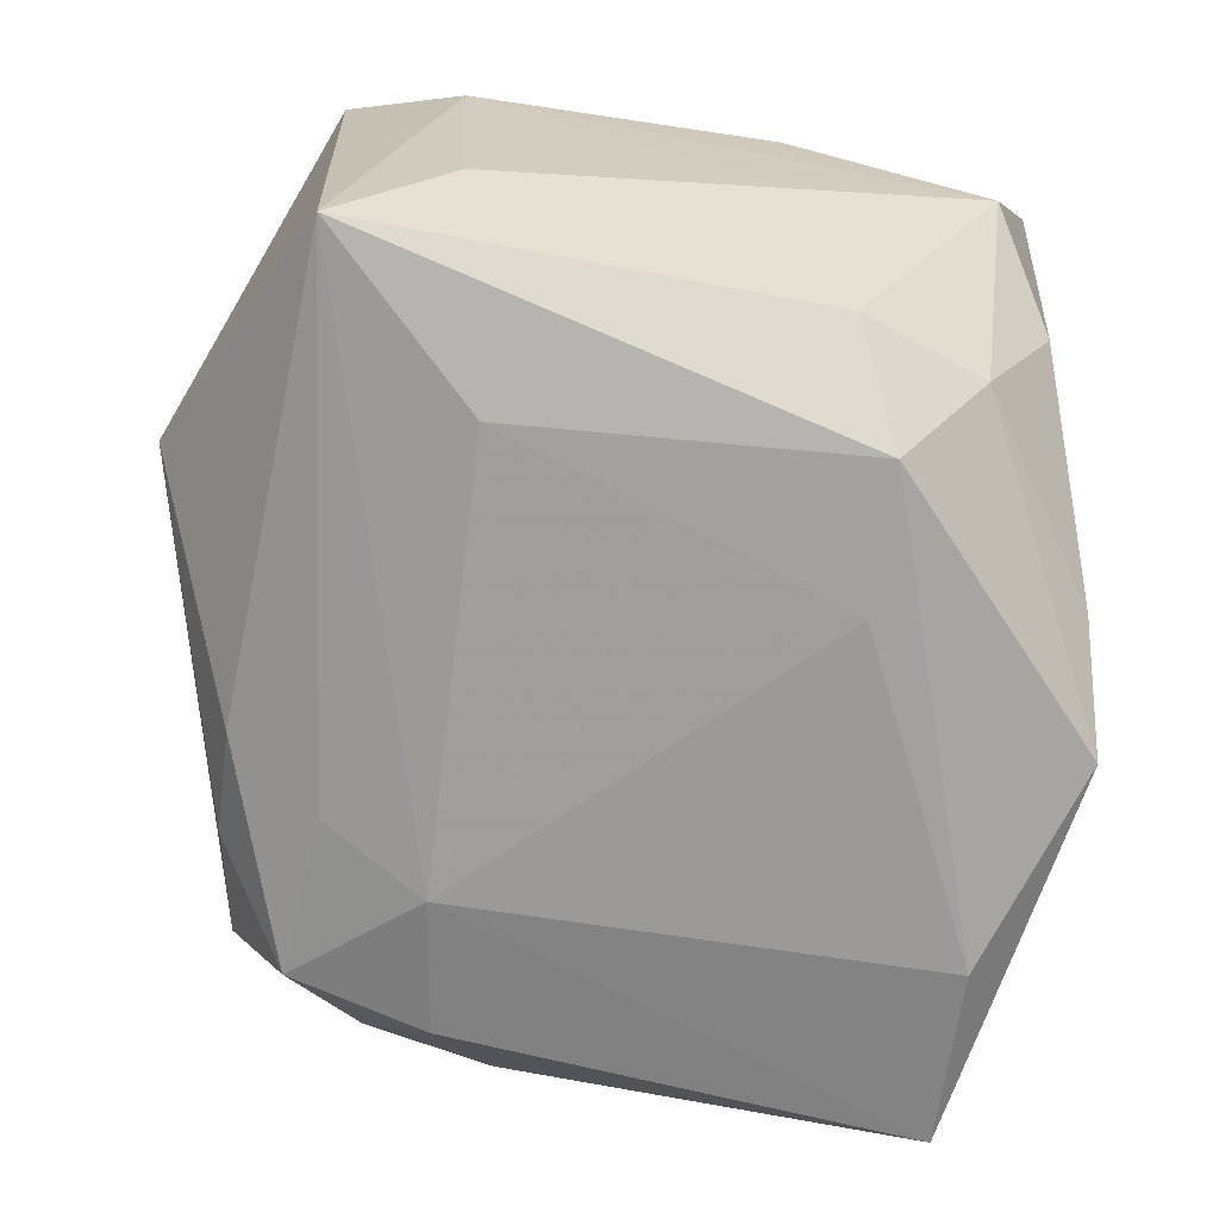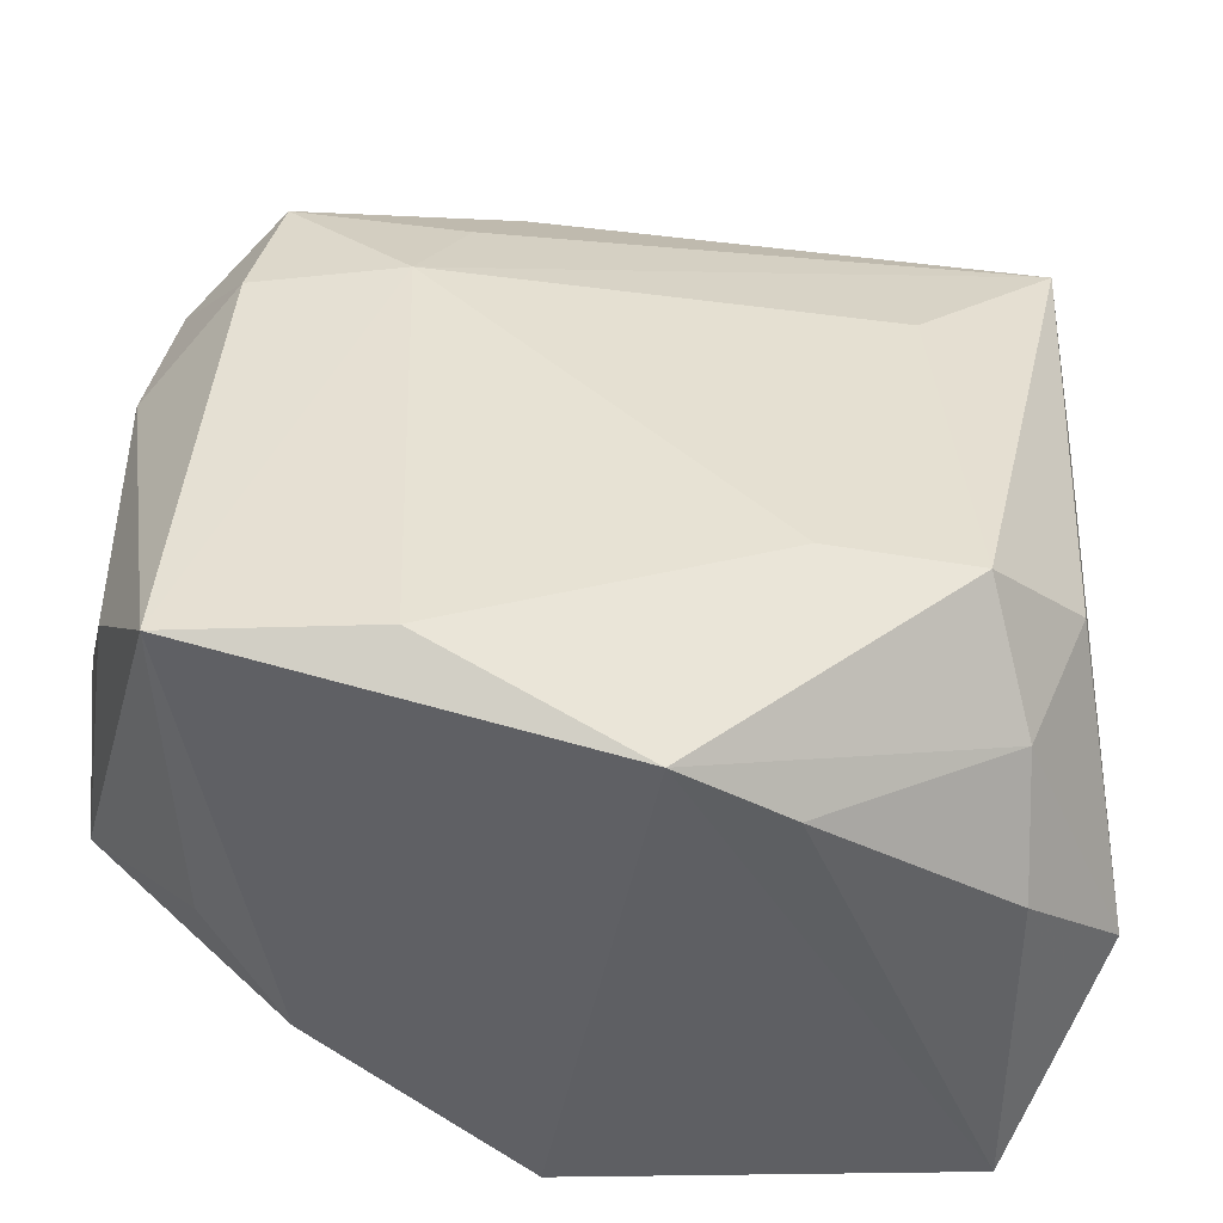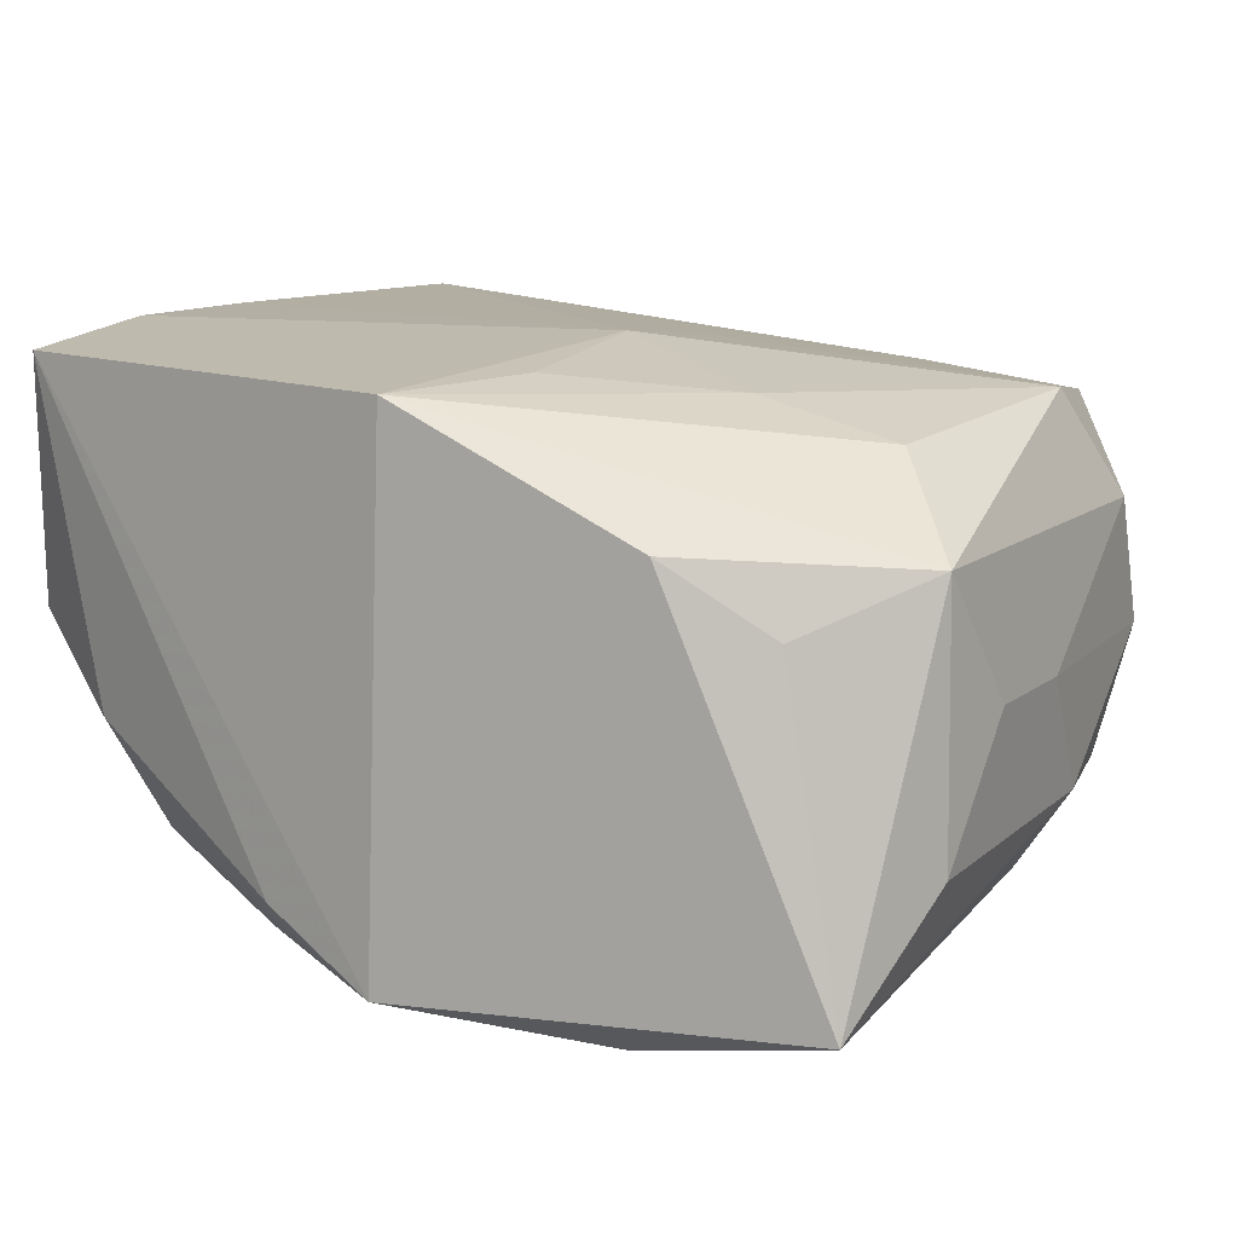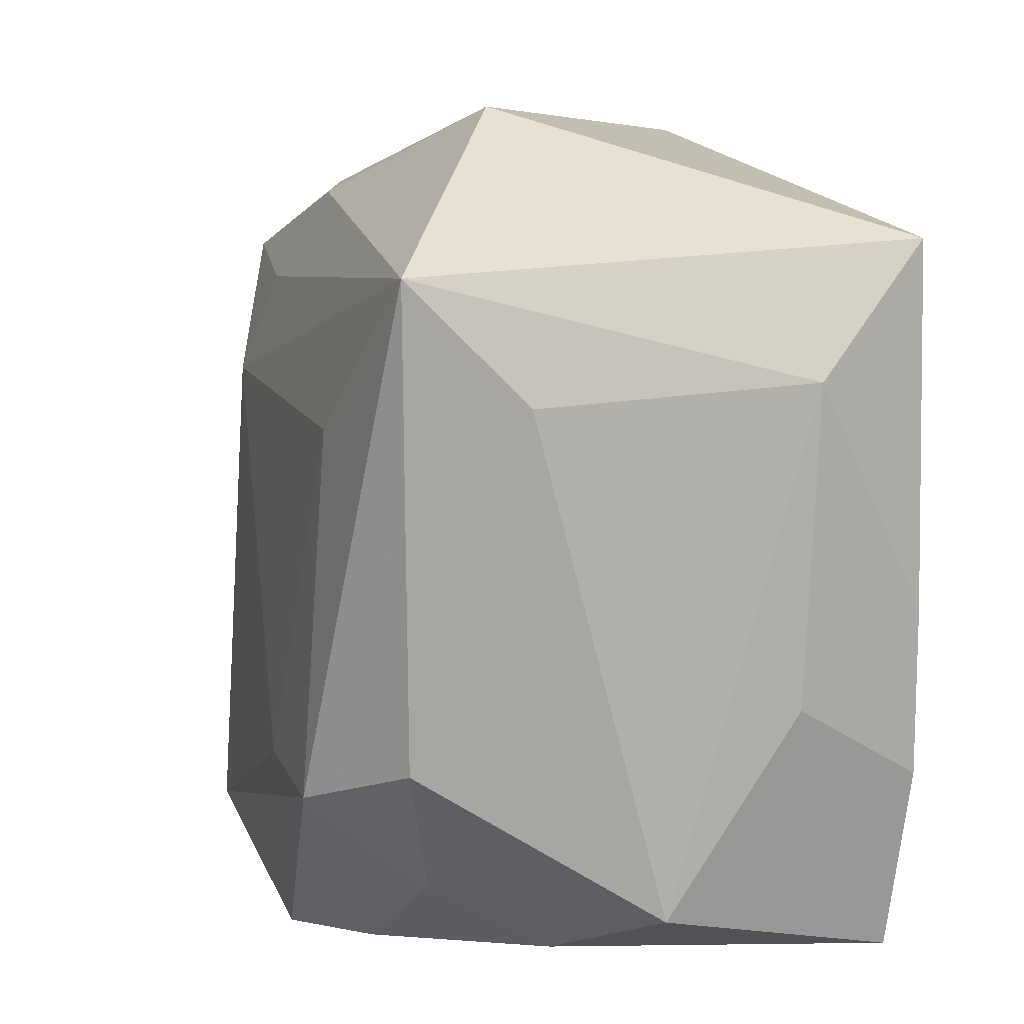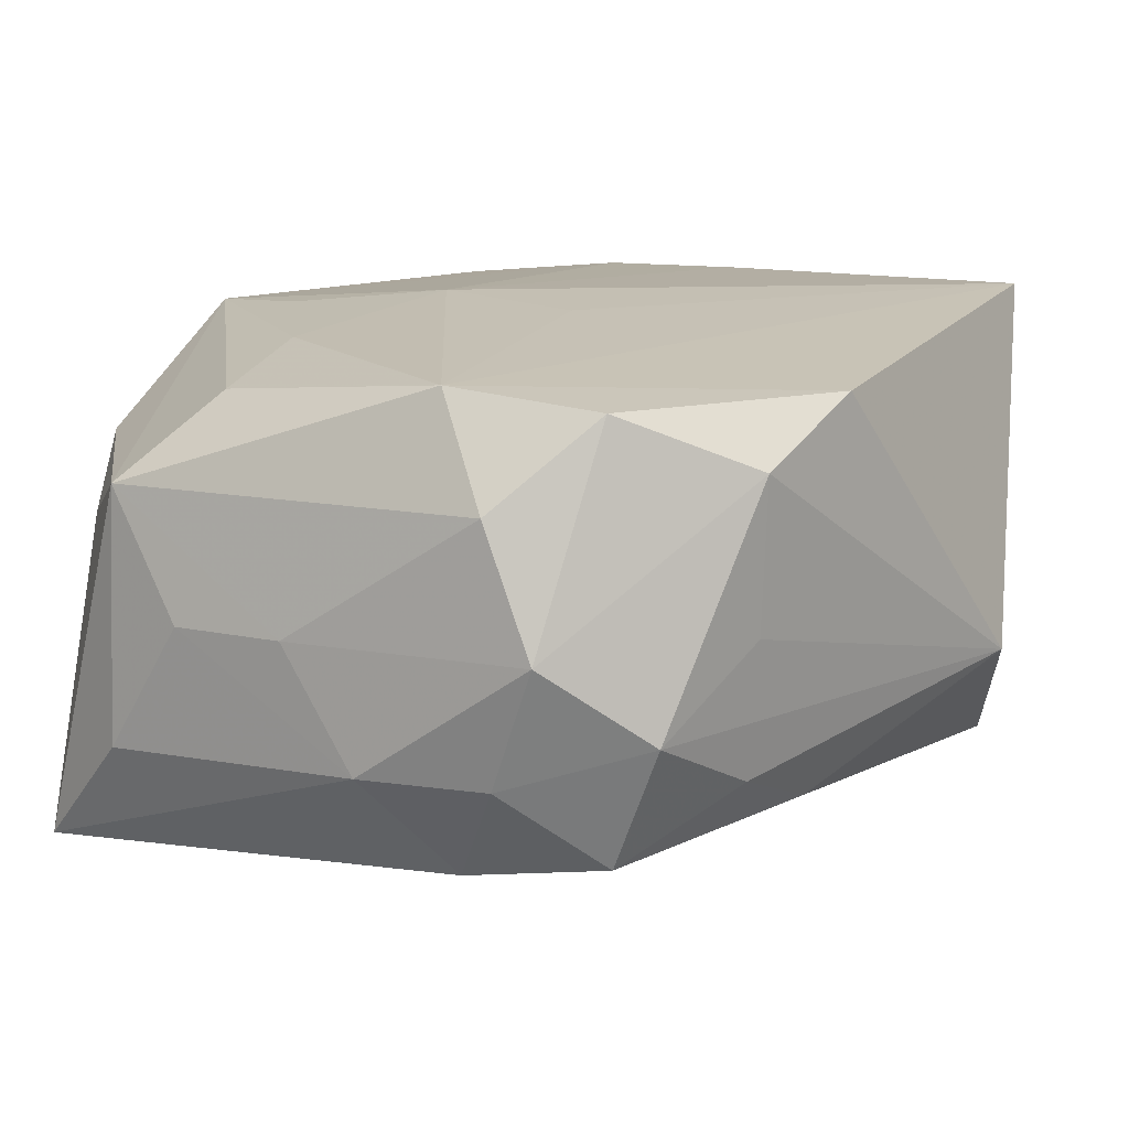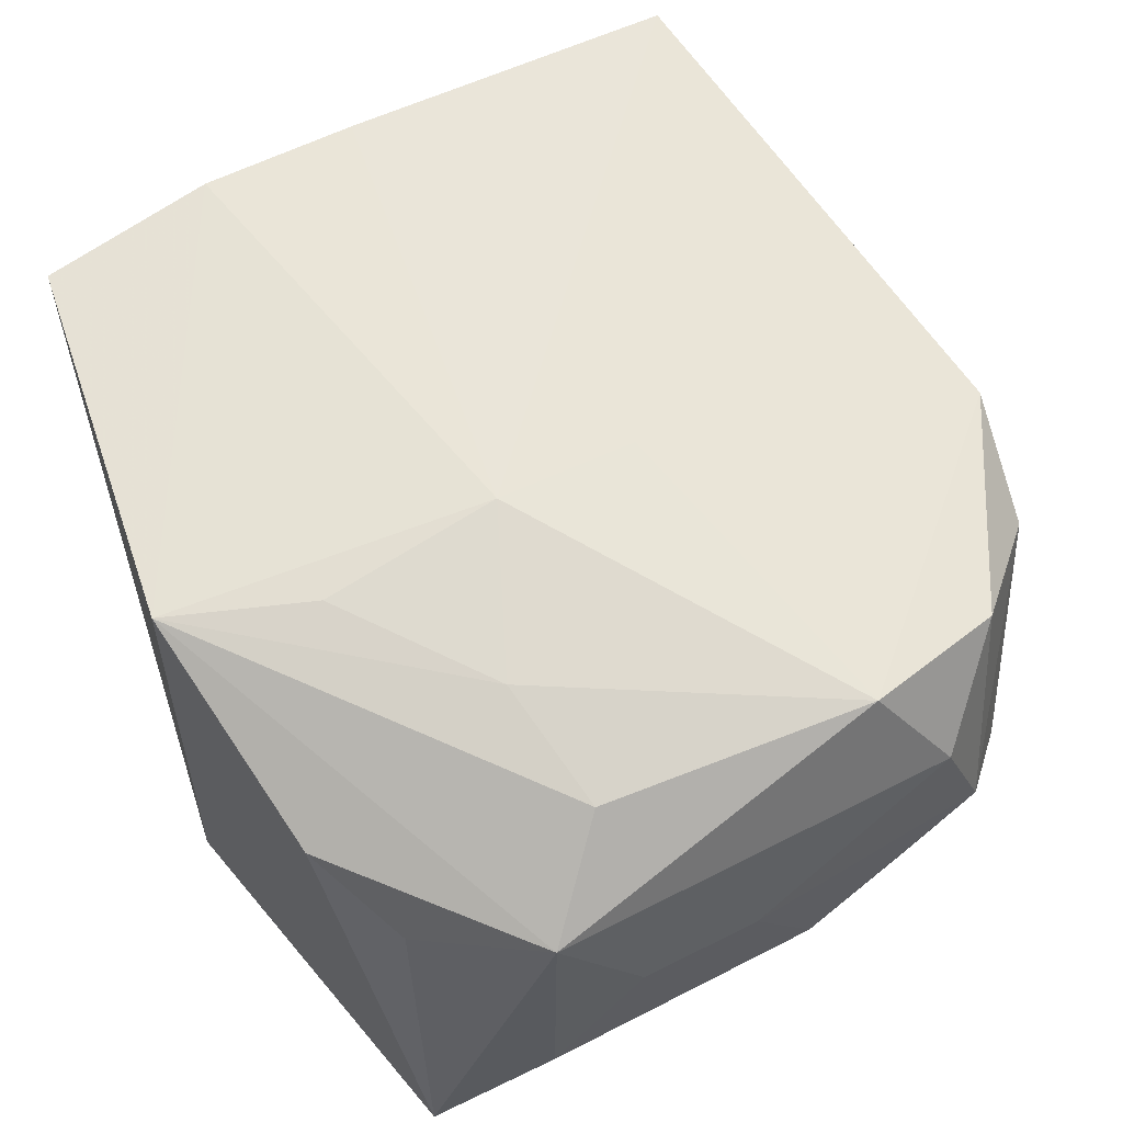
<metadata>
{"format":"obj","ext":"obj","renderer":"f3d","projection":"perspective","resolution":1024,"background":"white","views":[{"elev":-71.8,"azim":-98.1,"up":"+Z"},{"elev":-47.5,"azim":170.6,"up":"+Y"},{"elev":11.3,"azim":28.6,"up":"+Z"},{"elev":12.4,"azim":-106.2,"up":"+Y"},{"elev":10.3,"azim":122.3,"up":"+Z"},{"elev":58.7,"azim":62.0,"up":"+Z"}]}
</metadata>
<code>
v 0.004997 0.004667 0.0177
v 0.02877 0.01389 -0.009196
v 0.02478 0.02329 -0.006079
v 0.03006 0.01768 -0.0008691
v 0.02509 0.01973 0.01371
v 0.01742 0.02594 -0.0004179
v -0.007554 0.03127 -0.00496
v -0.02544 -0.02381 0.01767
v 0.008315 0.02446 -0.01248
v -0.02689 -0.000361 0.01872
v 0.01484 -0.02267 -0.01996
v 0.03123 -7.675e-05 -0.001004
v -0.02879 -0.0002678 0.0009227
v 0.01839 0.02692 0.009912
v 0.02499 -0.009008 0.01345
v 0.01739 -0.02543 0.008956
v -0.01676 -0.01281 -0.02008
v -0.02951 0.01536 0.01043
v -0.02951 -0.00565 0.009549
v 0.03068 0.00502 -0.009139
v 0.02355 -0.02181 0.004147
v 0.01621 0.02452 -0.009786
v -0.006972 -0.01264 -0.02017
v -0.02033 -0.01842 -0.01266
v 0.03045 -0.01477 -0.009892
v 0.02538 0.009352 -0.01592
v 0.00612 -0.01819 0.01743
v 0.01035 0.02828 0.01417
v 0.02334 0.01915 -0.01453
v 0.03013 -0.01442 0.007522
v 0.005247 -0.00549 0.01872
v -0.02771 0.01427 -0.007714
v 0.002032 -0.02808 0.01698
v -0.02389 -0.009651 -0.01464
v -0.02626 0.0237 0.01839
v -0.02903 -0.01912 0.0008271
v 0.02745 0.009596 0.01499
v 0.02771 -0.02287 -0.01758
v 0.03116 -0.00853 -0.001048
v 0.0009212 -0.02833 -0.01766
v 0.01559 0.01067 -0.01777
v -0.01502 0.01131 -0.01796
v -0.02695 -0.01143 0.01872
v -0.02173 -0.02299 -0.004703
v 0.03023 0.01426 0.007732
v 0.01198 0.01796 -0.01568
v -0.007012 -0.02688 -0.01339
v -0.02533 0.02217 -0.01524
v 0.01613 -0.01047 0.01603
f 34 48 17
f 32 48 34
f 19 8 43
f 43 8 33
f 33 8 40
f 9 48 7
f 29 48 9
f 38 20 25
f 25 30 38
f 26 20 38
f 29 3 2
f 2 26 29
f 20 26 2
f 16 30 33
f 33 40 16
f 16 40 38
f 22 3 29
f 29 9 22
f 7 3 22
f 22 9 7
f 19 43 18
f 18 48 32
f 32 13 18
f 12 30 39
f 30 25 39
f 39 20 12
f 39 25 20
f 29 26 41
f 41 26 38
f 38 40 11
f 11 40 17
f 17 23 11
f 11 41 38
f 23 41 11
f 31 43 33
f 45 30 12
f 6 3 7
f 47 40 8
f 36 8 19
f 32 34 36
f 36 13 32
f 19 18 36
f 36 18 13
f 38 30 21
f 21 16 38
f 30 16 21
f 46 48 29
f 29 41 46
f 46 41 48
f 42 23 17
f 42 41 23
f 17 48 42
f 48 41 42
f 30 45 37
f 37 45 5
f 12 20 4
f 4 45 12
f 20 2 4
f 4 2 3
f 5 45 4
f 8 36 44
f 44 47 8
f 28 37 5
f 33 30 15
f 30 37 15
f 49 37 31
f 33 15 49
f 49 15 37
f 24 36 34
f 24 44 36
f 24 34 17
f 47 44 24
f 17 40 24
f 40 47 24
f 48 18 35
f 35 28 7
f 7 48 35
f 37 28 35
f 14 6 7
f 7 28 14
f 3 6 14
f 14 28 5
f 14 4 3
f 5 4 14
f 27 31 33
f 33 49 27
f 27 49 31
f 10 18 43
f 10 35 18
f 43 31 10
f 31 35 10
f 31 37 1
f 1 35 31
f 37 35 1

</code>
